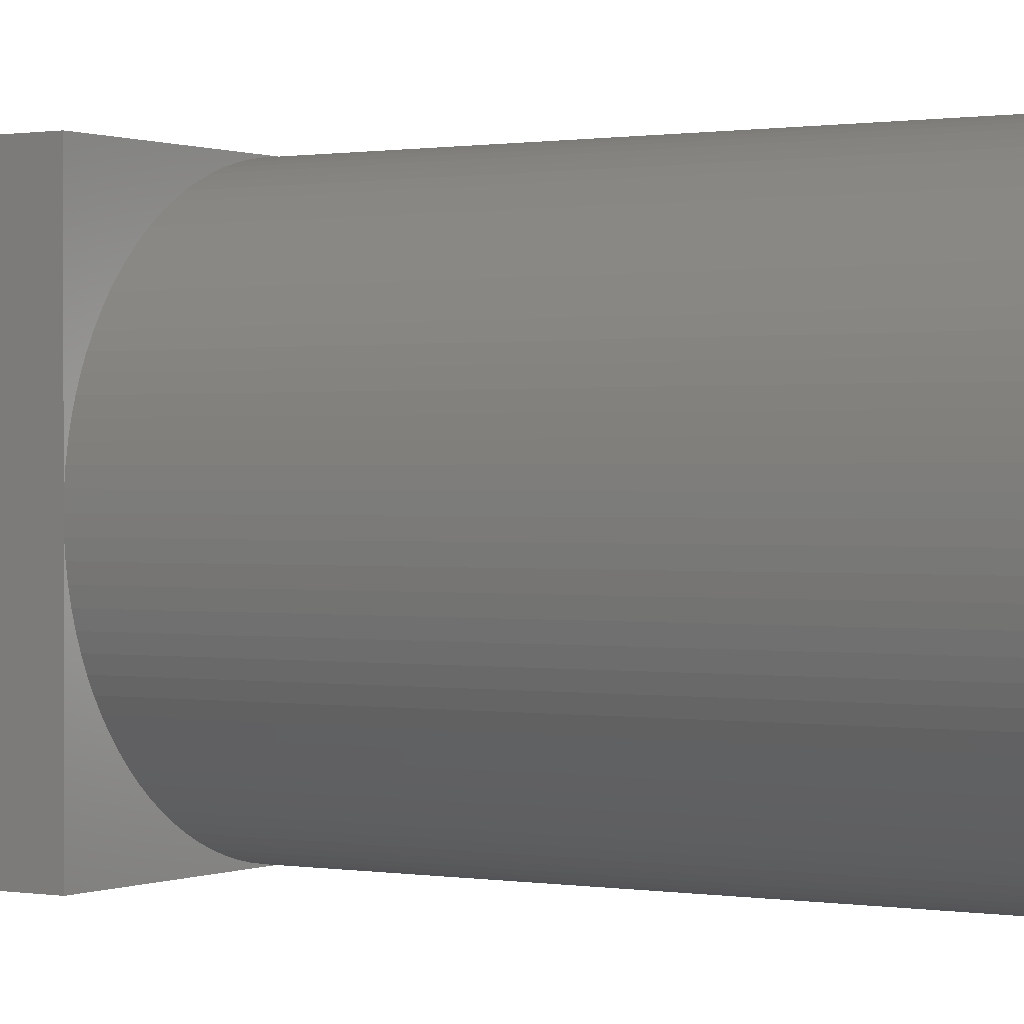
<metadata>
{"format":"stl","ext":"stl","renderer":"f3d","projection":"perspective","resolution":1024,"background":"white","views":[{"elev":0.5,"azim":122.7,"up":"+Y"}]}
</metadata>
<code>
# stl→obj: 420 verts, 836 faces
v -2 1.5 7
v -2 0 6
v -2 -1.5 7
v -2 -2 6
v -2 -2 8.5
v -2 2 9
v -2 1.5 8.5
v -2 -0.5 8.5
v -2 -0.5 9
v -2 2 6
v -2 -1.5 8.5
v 0 -2 6
v 2 -2 8.5
v 2 -2 6
v -1.996 -0.1256 6
v -1.984 -0.2507 6
v -1.965 -0.3748 6
v -1.937 -0.4974 6
v -1.902 -0.618 6
v -1.86 -0.7362 6
v -1.81 -0.8516 6
v -1.753 -0.9635 6
v -1.689 -1.072 6
v -1.618 -1.176 6
v -1.541 -1.275 6
v -1.458 -1.369 6
v -1.369 -1.458 6
v -1.275 -1.541 6
v -1.176 -1.618 6
v -1.072 -1.689 6
v -0.9635 -1.753 6
v -0.8516 -1.81 6
v -0.7362 -1.86 6
v -0.618 -1.902 6
v -0.4974 -1.937 6
v -0.3748 -1.965 6
v -0.2507 -1.984 6
v -0.1256 -1.996 6
v -2 0 0
v -1.996 -0.1256 0
v -1.996 0.1256 0
v -1.996 0.1256 6
v 0 2 6
v -0.1256 1.996 6
v -0.2507 1.984 6
v -0.3748 1.965 6
v -0.4974 1.937 6
v -0.618 1.902 6
v -0.7362 1.86 6
v -0.8516 1.81 6
v -0.9635 1.753 6
v -1.072 1.689 6
v -1.176 1.618 6
v -1.275 1.541 6
v -1.369 1.458 6
v -1.458 1.369 6
v -1.541 1.275 6
v -1.618 1.176 6
v -1.689 1.072 6
v -1.753 0.9635 6
v -1.81 0.8516 6
v -1.86 0.7362 6
v -1.902 0.618 6
v -1.937 0.4974 6
v -1.965 0.3748 6
v -1.984 0.2507 6
v 2 2 9
v 2 2 6
v 2 -0.5 9
v 2 -0.5 8.5
v 2 1.5 8.5
v 2 1.5 7
v 2 -1.5 7
v 2 -1.5 8.5
v 2 0 6
v 0.2507 -1.984 6
v 0.1256 -1.996 6
v 0.3748 -1.965 6
v 0.4974 -1.937 6
v 0.618 -1.902 6
v 0.7362 -1.86 6
v 0.8516 -1.81 6
v 0.9635 -1.753 6
v 1.072 -1.689 6
v 1.176 -1.618 6
v 1.275 -1.541 6
v 1.369 -1.458 6
v 1.458 -1.369 6
v 1.541 -1.275 6
v 1.618 -1.176 6
v 1.689 -1.072 6
v 1.753 -0.9635 6
v 1.81 -0.8516 6
v 1.86 -0.7362 6
v 1.902 -0.618 6
v 1.937 -0.4974 6
v 1.965 -0.3748 6
v 1.984 -0.2507 6
v 1.996 -0.1256 6
v 0 -2 0
v 0.1256 -1.996 0
v -0.1256 -1.996 0
v -0.2507 -1.984 0
v -0.3748 -1.965 0
v -0.4974 -1.937 0
v -0.618 -1.902 0
v -0.7362 -1.86 0
v -0.8516 -1.81 0
v -0.9635 -1.753 0
v -1.072 -1.689 0
v -1.176 -1.618 0
v -1.275 -1.541 0
v -1.369 -1.458 0
v -1.458 -1.369 0
v -1.541 -1.275 0
v -1.618 -1.176 0
v -1.689 -1.072 0
v -1.753 -0.9635 0
v -1.81 -0.8516 0
v -1.86 -0.7362 0
v -1.902 -0.618 0
v -1.937 -0.4974 0
v -1.965 -0.3748 0
v -1.984 -0.2507 0
v -1.984 0.2507 0
v -1.965 0.3748 0
v -1.937 0.4974 0
v -1.902 0.618 0
v -1.86 0.7362 0
v -1.81 0.8516 0
v -1.753 0.9635 0
v -1.689 1.072 0
v -1.618 1.176 0
v -1.541 1.275 0
v -1.458 1.369 0
v -1.369 1.458 0
v -1.275 1.541 0
v -1.176 1.618 0
v -1.072 1.689 0
v -0.9635 1.753 0
v -0.8516 1.81 0
v -0.7362 1.86 0
v -0.618 1.902 0
v -0.4974 1.937 0
v -0.3748 1.965 0
v -0.2507 1.984 0
v -0.1256 1.996 0
v 0 2 0
v 0.1256 1.996 0
v 0.2507 1.984 0
v 0.3748 1.965 0
v 0.4974 1.937 0
v 0.618 1.902 0
v 0.7362 1.86 0
v 0.8516 1.81 0
v 0.9635 1.753 0
v 1.072 1.689 0
v 1.176 1.618 0
v -0.1065 0.8433 0
v 1.275 1.541 0
v 0.05337 0.8483 0
v 1.369 1.458 0
v 0.1593 0.8349 0
v 1.458 1.369 0
v 0.3129 0.7903 0
v 1.541 1.275 0
v 0.4095 0.7449 0
v 1.618 1.176 0
v 0.4996 0.6877 0
v 1.689 1.072 0
v 0.5418 0.6549 0
v 1.753 0.9635 0
v 0.6196 0.5819 0
v 1.81 0.8516 0
v 0.6877 0.4996 0
v 1.86 0.7362 0
v 0.7449 0.4095 0
v 1.902 0.618 0
v 0.7691 0.3619 0
v 1.937 0.4974 0
v 0.8084 0.2627 0
v 1.965 0.3748 0
v 0.8349 0.1593 0
v 1.984 0.2507 0
v 0.8483 0.05337 0
v 1.996 0.1256 0
v 0.85 0 0
v 2 0 0
v 0.8433 -0.1065 0
v 1.996 -0.1256 0
v 0.8233 -0.2114 0
v 1.984 -0.2507 0
v 0.8084 -0.2627 0
v 1.965 -0.3748 0
v 0.7691 -0.3619 0
v 1.937 -0.4974 0
v 0.7177 -0.4555 0
v 1.902 -0.618 0
v 0.6549 -0.5418 0
v 1.86 -0.7362 0
v 0.6196 -0.5819 0
v 1.81 -0.8516 0
v 0.5418 -0.6549 0
v 1.753 -0.9635 0
v 0.4555 -0.7177 0
v 1.689 -1.072 0
v 0.3619 -0.7691 0
v 1.618 -1.176 0
v 0.2114 -0.8233 0
v 1.541 -1.275 0
v 0.1065 -0.8433 0
v 1.458 -1.369 0
v -0.05337 -0.8483 0
v 1.369 -1.458 0
v 1.275 -1.541 0
v 1.176 -1.618 0
v 1.072 -1.689 0
v 0.9635 -1.753 0
v 0.8516 -1.81 0
v 0.7362 -1.86 0
v 0.618 -1.902 0
v 0.4974 -1.937 0
v 0.3748 -1.965 0
v 0.2507 -1.984 0
v -0.8483 -0.05337 0
v -0.85 0 0
v -0.8433 -0.1065 0
v -0.8349 -0.1593 0
v -0.8233 -0.2114 0
v -0.8084 -0.2627 0
v -0.7903 -0.3129 0
v -0.7691 -0.3619 0
v -0.7449 -0.4095 0
v -0.7177 -0.4555 0
v -0.6549 -0.5418 0
v -0.6877 -0.4996 0
v -0.6196 -0.5819 0
v -0.5418 -0.6549 0
v -0.5819 -0.6196 0
v -0.2627 -0.8084 0
v -0.3129 -0.7903 0
v -0.4996 -0.6877 0
v -0.4555 -0.7177 0
v -0.4095 -0.7449 0
v -0.3619 -0.7691 0
v -0.2114 -0.8233 0
v -0.1593 -0.8349 0
v -0.1065 -0.8433 0
v 0 -0.85 0
v 0.05337 -0.8483 0
v 0.1593 -0.8349 0
v 0.2627 -0.8084 0
v 0.3129 -0.7903 0
v 0.4095 -0.7449 0
v 0.4996 -0.6877 0
v 0.5819 -0.6196 0
v 0.6877 -0.4996 0
v 0.7449 -0.4095 0
v 0.7903 -0.3129 0
v 0.8349 -0.1593 0
v 0.8483 -0.05337 0
v 0.8433 0.1065 0
v 0.8233 0.2114 0
v 0.7903 0.3129 0
v 0.7177 0.4555 0
v 0.6549 0.5418 0
v 0.5819 0.6196 0
v 0.4555 0.7177 0
v 0.3619 0.7691 0
v 0.2627 0.8084 0
v 0.2114 0.8233 0
v 0.1065 0.8433 0
v 0 0.85 0
v -0.05337 0.8483 0
v -0.1593 0.8349 0
v -0.4555 0.7177 0
v -0.4095 0.7449 0
v -0.2114 0.8233 0
v -0.2627 0.8084 0
v -0.3129 0.7903 0
v -0.3619 0.7691 0
v -0.4996 0.6877 0
v -0.5418 0.6549 0
v -0.5819 0.6196 0
v -0.6196 0.5819 0
v -0.6549 0.5418 0
v -0.6877 0.4996 0
v -0.7177 0.4555 0
v -0.7449 0.4095 0
v -0.7691 0.3619 0
v -0.7903 0.3129 0
v -0.8084 0.2627 0
v -0.8233 0.2114 0
v -0.8349 0.1593 0
v -0.8433 0.1065 0
v -0.8483 0.05337 0
v 0.1256 1.996 6
v 1.996 0.1256 6
v 1.984 0.2507 6
v 1.965 0.3748 6
v 1.937 0.4974 6
v 1.902 0.618 6
v 1.86 0.7362 6
v 1.81 0.8516 6
v 1.753 0.9635 6
v 1.689 1.072 6
v 1.618 1.176 6
v 1.541 1.275 6
v 1.458 1.369 6
v 1.369 1.458 6
v 1.275 1.541 6
v 1.176 1.618 6
v 1.072 1.689 6
v 0.9635 1.753 6
v 0.8516 1.81 6
v 0.7362 1.86 6
v 0.618 1.902 6
v 0.4974 1.937 6
v 0.3748 1.965 6
v 0.2507 1.984 6
v -0.8483 0.05337 4
v -0.85 0 4
v -0.8483 -0.05337 4
v -0.8433 0.1065 4
v -0.8349 0.1593 4
v -0.8233 0.2114 4
v -0.8084 0.2627 4
v -0.7903 0.3129 4
v -0.7691 0.3619 4
v -0.7449 0.4095 4
v -0.7177 0.4555 4
v -0.6877 0.4996 4
v -0.6549 0.5418 4
v -0.6196 0.5819 4
v -0.5819 0.6196 4
v -0.5418 0.6549 4
v -0.4996 0.6877 4
v -0.4555 0.7177 4
v -0.4095 0.7449 4
v -0.3619 0.7691 4
v -0.3129 0.7903 4
v -0.2627 0.8084 4
v -0.2114 0.8233 4
v -0.1593 0.8349 4
v -0.1065 0.8433 4
v -0.05337 0.8483 4
v 0 0.85 4
v 0.05337 0.8483 4
v 0.1065 0.8433 4
v 0.1593 0.8349 4
v 0.2114 0.8233 4
v 0.2627 0.8084 4
v 0.3129 0.7903 4
v 0.3619 0.7691 4
v 0.4095 0.7449 4
v 0.4555 0.7177 4
v 0.4996 0.6877 4
v 0.5418 0.6549 4
v 0.5819 0.6196 4
v 0.6196 0.5819 4
v 0.6549 0.5418 4
v 0.6877 0.4996 4
v 0.7177 0.4555 4
v 0.7449 0.4095 4
v 0.7691 0.3619 4
v 0.7903 0.3129 4
v 0.8084 0.2627 4
v 0.8233 0.2114 4
v 0.8349 0.1593 4
v 0.8433 0.1065 4
v 0.8483 0.05337 4
v 0.85 0 4
v 0.8483 -0.05337 4
v 0.8433 -0.1065 4
v 0.8349 -0.1593 4
v 0.8233 -0.2114 4
v 0.8084 -0.2627 4
v 0.7903 -0.3129 4
v 0.7691 -0.3619 4
v 0.7449 -0.4095 4
v 0.7177 -0.4555 4
v 0.6877 -0.4996 4
v 0.6549 -0.5418 4
v 0.6196 -0.5819 4
v 0.5819 -0.6196 4
v 0.5418 -0.6549 4
v 0.4996 -0.6877 4
v 0.4555 -0.7177 4
v 0.4095 -0.7449 4
v 0.3619 -0.7691 4
v 0.3129 -0.7903 4
v 0.2627 -0.8084 4
v 0.2114 -0.8233 4
v 0.1593 -0.8349 4
v 0.1065 -0.8433 4
v 0.05337 -0.8483 4
v 0 -0.85 4
v -0.05337 -0.8483 4
v -0.1065 -0.8433 4
v -0.1593 -0.8349 4
v -0.2114 -0.8233 4
v -0.2627 -0.8084 4
v -0.3129 -0.7903 4
v -0.3619 -0.7691 4
v -0.4095 -0.7449 4
v -0.4555 -0.7177 4
v -0.4996 -0.6877 4
v -0.5418 -0.6549 4
v -0.5819 -0.6196 4
v -0.6196 -0.5819 4
v -0.6549 -0.5418 4
v -0.6877 -0.4996 4
v -0.7177 -0.4555 4
v -0.7449 -0.4095 4
v -0.7691 -0.3619 4
v -0.7903 -0.3129 4
v -0.8084 -0.2627 4
v -0.8233 -0.2114 4
v -0.8349 -0.1593 4
v -0.8433 -0.1065 4
f 1 2 3
f 4 5 3
f 4 3 2
f 6 1 7
f 8 9 7
f 9 6 7
f 1 6 10
f 1 10 2
f 3 5 11
f 5 4 12
f 13 5 14
f 14 5 12
f 15 4 2
f 15 16 4
f 16 17 4
f 17 18 4
f 18 19 4
f 19 20 4
f 20 21 4
f 21 22 4
f 22 23 4
f 23 24 4
f 24 25 4
f 25 26 4
f 26 27 4
f 27 28 4
f 28 29 4
f 29 30 4
f 30 31 4
f 31 32 4
f 32 33 4
f 33 34 4
f 34 35 4
f 35 36 4
f 4 37 38
f 4 38 12
f 36 37 4
f 39 40 2
f 2 40 15
f 39 2 41
f 41 2 42
f 43 44 10
f 10 44 45
f 45 46 10
f 46 47 10
f 47 48 10
f 48 49 10
f 49 50 10
f 50 51 10
f 51 52 10
f 52 53 10
f 53 54 10
f 54 55 10
f 55 56 10
f 56 57 10
f 57 58 10
f 58 59 10
f 59 60 10
f 60 61 10
f 61 62 10
f 62 63 10
f 63 64 10
f 64 65 10
f 65 66 10
f 66 42 10
f 42 2 10
f 10 6 43
f 43 6 67
f 43 67 68
f 6 9 69
f 67 6 69
f 9 8 70
f 69 9 70
f 71 70 7
f 7 70 8
f 7 1 72
f 71 7 72
f 1 3 73
f 72 1 73
f 3 11 73
f 73 11 74
f 11 5 13
f 74 11 13
f 73 14 75
f 67 71 68
f 67 70 71
f 71 72 68
f 13 14 73
f 73 74 13
f 69 70 67
f 72 75 68
f 72 73 75
f 76 14 77
f 14 12 77
f 76 78 14
f 78 79 14
f 79 80 14
f 80 81 14
f 81 82 14
f 82 83 14
f 83 84 14
f 84 85 14
f 85 86 14
f 86 87 14
f 87 88 14
f 88 89 14
f 89 90 14
f 90 91 14
f 91 92 14
f 92 93 14
f 93 94 14
f 94 95 14
f 95 96 14
f 96 97 14
f 14 98 99
f 14 99 75
f 97 98 14
f 12 100 101
f 77 12 101
f 38 102 100
f 12 38 100
f 37 103 102
f 38 37 102
f 36 104 103
f 37 36 103
f 35 105 104
f 36 35 104
f 34 106 105
f 35 34 105
f 33 107 106
f 34 33 106
f 32 108 107
f 33 32 107
f 31 109 108
f 32 31 108
f 30 110 109
f 31 30 109
f 29 111 110
f 30 29 110
f 28 112 111
f 29 28 111
f 27 113 112
f 28 27 112
f 26 114 113
f 27 26 113
f 115 114 25
f 25 114 26
f 116 115 24
f 24 115 25
f 117 116 23
f 23 116 24
f 118 117 22
f 22 117 23
f 119 118 21
f 21 118 22
f 120 119 20
f 20 119 21
f 121 120 19
f 19 120 20
f 122 121 18
f 18 121 19
f 123 122 17
f 17 122 18
f 124 123 16
f 16 123 17
f 40 124 15
f 15 124 16
f 39 41 40
f 40 41 125
f 40 125 126
f 40 126 127
f 40 127 128
f 40 128 129
f 40 129 130
f 40 130 131
f 40 131 132
f 40 132 133
f 40 133 134
f 40 134 135
f 40 135 136
f 40 136 137
f 40 137 138
f 40 138 139
f 40 139 140
f 40 140 141
f 40 141 142
f 40 142 143
f 40 143 144
f 40 144 145
f 40 145 146
f 40 146 147
f 40 147 148
f 40 148 149
f 40 149 150
f 40 150 151
f 40 151 152
f 40 152 153
f 40 153 154
f 40 154 155
f 40 155 156
f 40 156 157
f 40 157 158
f 159 158 160
f 161 160 162
f 163 162 164
f 165 164 166
f 167 166 168
f 169 168 170
f 171 170 172
f 173 172 174
f 175 174 176
f 177 176 178
f 179 178 180
f 181 180 182
f 183 182 184
f 185 184 186
f 187 186 188
f 189 188 190
f 191 190 192
f 193 192 194
f 195 194 196
f 197 196 198
f 199 198 200
f 201 200 202
f 203 202 204
f 205 204 206
f 207 206 208
f 209 208 210
f 211 210 212
f 213 212 214
f 40 214 215
f 40 215 216
f 40 216 217
f 40 217 218
f 40 218 219
f 40 219 220
f 40 220 221
f 40 221 222
f 40 222 223
f 40 223 224
f 40 224 101
f 40 101 100
f 40 100 102
f 40 102 103
f 40 103 104
f 40 104 105
f 40 105 106
f 40 106 107
f 40 107 108
f 40 108 109
f 40 109 110
f 40 110 111
f 40 111 112
f 40 112 113
f 40 113 114
f 40 114 115
f 40 115 116
f 40 116 117
f 40 117 118
f 40 118 119
f 40 119 120
f 40 120 121
f 40 121 122
f 40 122 123
f 40 123 124
f 225 40 226
f 227 40 225
f 228 40 227
f 229 40 228
f 230 40 229
f 231 40 230
f 232 40 231
f 233 40 232
f 234 40 233
f 235 40 236
f 40 234 236
f 237 40 235
f 238 40 239
f 40 237 239
f 240 214 241
f 40 238 242
f 40 242 243
f 40 243 244
f 40 244 245
f 40 245 241
f 40 241 214
f 246 214 240
f 247 214 246
f 248 214 247
f 213 214 248
f 249 212 213
f 250 212 249
f 211 212 250
f 251 210 211
f 209 210 251
f 252 208 209
f 253 208 252
f 207 208 253
f 254 206 207
f 205 206 254
f 255 204 205
f 203 204 255
f 256 202 203
f 201 202 256
f 257 198 199
f 197 198 257
f 258 196 197
f 195 196 258
f 259 194 195
f 193 194 259
f 199 200 201
f 260 190 191
f 189 190 260
f 261 188 189
f 187 188 261
f 185 186 187
f 262 184 185
f 191 192 193
f 263 182 183
f 181 182 263
f 264 180 181
f 177 178 179
f 265 176 177
f 175 176 265
f 266 174 175
f 173 174 266
f 267 172 173
f 171 172 267
f 169 170 171
f 268 168 169
f 167 168 268
f 269 166 167
f 165 166 269
f 270 164 165
f 163 164 271
f 271 164 270
f 272 162 163
f 161 162 272
f 273 160 161
f 159 160 274
f 274 160 273
f 275 158 159
f 276 40 277
f 278 158 275
f 279 158 278
f 280 158 279
f 281 158 280
f 277 158 281
f 40 158 277
f 282 40 276
f 283 40 282
f 284 40 283
f 285 40 284
f 286 40 285
f 287 40 286
f 288 40 287
f 289 40 288
f 290 40 289
f 291 40 290
f 292 40 291
f 293 40 292
f 294 40 293
f 295 40 294
f 296 40 295
f 226 40 296
f 179 180 264
f 183 184 262
f 41 42 125
f 125 42 66
f 125 66 126
f 126 66 65
f 126 65 127
f 127 65 64
f 127 64 128
f 128 64 63
f 128 63 129
f 129 63 62
f 129 62 130
f 130 62 61
f 130 61 131
f 131 61 60
f 131 60 132
f 132 60 59
f 132 59 133
f 133 59 58
f 133 58 134
f 134 58 57
f 134 57 135
f 135 57 56
f 135 56 136
f 136 56 55
f 136 55 137
f 137 55 54
f 137 54 138
f 138 54 53
f 138 53 139
f 139 53 52
f 139 52 140
f 140 52 51
f 140 51 141
f 141 51 50
f 141 50 142
f 142 50 49
f 142 49 143
f 143 49 48
f 143 48 144
f 144 48 47
f 144 47 145
f 145 47 46
f 145 46 146
f 146 46 45
f 146 45 147
f 147 45 44
f 147 44 148
f 148 44 43
f 148 43 149
f 149 43 297
f 75 298 68
f 68 298 299
f 299 300 68
f 300 301 68
f 301 302 68
f 302 303 68
f 303 304 68
f 304 305 68
f 305 306 68
f 306 307 68
f 307 308 68
f 308 309 68
f 309 310 68
f 310 311 68
f 311 312 68
f 312 313 68
f 313 314 68
f 314 315 68
f 315 316 68
f 316 317 68
f 317 318 68
f 318 319 68
f 319 320 68
f 320 297 68
f 297 43 68
f 188 186 298
f 75 188 298
f 99 190 188
f 75 99 188
f 77 101 224
f 76 77 224
f 98 192 190
f 99 98 190
f 97 194 192
f 98 97 192
f 96 196 194
f 97 96 194
f 95 198 196
f 96 95 196
f 94 200 198
f 95 94 198
f 93 202 200
f 94 93 200
f 92 204 202
f 93 92 202
f 91 206 204
f 92 91 204
f 90 208 206
f 91 90 206
f 89 210 208
f 90 89 208
f 88 212 210
f 89 88 210
f 87 214 212
f 88 87 212
f 86 215 214
f 87 86 214
f 85 216 215
f 86 85 215
f 84 217 216
f 85 84 216
f 83 218 217
f 84 83 217
f 82 219 218
f 83 82 218
f 81 220 219
f 82 81 219
f 80 221 220
f 81 80 220
f 79 222 221
f 80 79 221
f 78 223 222
f 79 78 222
f 76 224 223
f 78 76 223
f 186 184 299
f 298 186 299
f 184 182 300
f 299 184 300
f 182 180 301
f 300 182 301
f 180 178 302
f 301 180 302
f 178 176 303
f 302 178 303
f 176 174 304
f 303 176 304
f 174 172 305
f 304 174 305
f 172 170 306
f 305 172 306
f 170 168 307
f 306 170 307
f 168 166 308
f 307 168 308
f 166 164 309
f 308 166 309
f 162 310 164
f 164 310 309
f 160 311 162
f 162 311 310
f 158 312 160
f 160 312 311
f 157 313 158
f 158 313 312
f 156 314 157
f 157 314 313
f 155 315 156
f 156 315 314
f 154 316 155
f 155 316 315
f 153 317 154
f 154 317 316
f 152 318 153
f 153 318 317
f 151 319 152
f 152 319 318
f 150 320 151
f 151 320 319
f 149 297 150
f 150 297 320
f 296 321 322
f 226 296 322
f 322 323 225
f 226 322 225
f 295 324 321
f 296 295 321
f 294 325 324
f 295 294 324
f 293 326 325
f 294 293 325
f 292 327 326
f 293 292 326
f 291 328 327
f 292 291 327
f 290 329 328
f 291 290 328
f 289 330 329
f 290 289 329
f 288 331 330
f 289 288 330
f 287 332 331
f 288 287 331
f 286 333 332
f 287 286 332
f 285 334 333
f 286 285 333
f 284 335 334
f 285 284 334
f 283 336 335
f 284 283 335
f 282 337 336
f 283 282 336
f 276 338 337
f 282 276 337
f 277 339 338
f 276 277 338
f 281 340 339
f 277 281 339
f 280 341 340
f 281 280 340
f 279 342 341
f 280 279 341
f 278 343 342
f 279 278 342
f 275 344 343
f 278 275 343
f 159 345 344
f 275 159 344
f 274 346 345
f 159 274 345
f 273 347 346
f 274 273 346
f 161 348 347
f 273 161 347
f 272 349 348
f 161 272 348
f 163 350 349
f 272 163 349
f 271 351 350
f 163 271 350
f 270 352 351
f 271 270 351
f 165 353 352
f 270 165 352
f 269 354 353
f 165 269 353
f 167 355 354
f 269 167 354
f 268 356 355
f 167 268 355
f 169 357 356
f 268 169 356
f 171 358 357
f 169 171 357
f 267 359 358
f 171 267 358
f 173 360 359
f 267 173 359
f 361 360 266
f 266 360 173
f 362 361 175
f 175 361 266
f 363 362 265
f 265 362 175
f 364 363 177
f 177 363 265
f 365 364 179
f 179 364 177
f 366 365 264
f 264 365 179
f 367 366 181
f 181 366 264
f 368 367 263
f 263 367 181
f 369 368 183
f 183 368 263
f 370 369 262
f 262 369 183
f 371 370 185
f 185 370 262
f 372 371 187
f 187 371 185
f 372 187 373
f 373 187 261
f 373 261 374
f 374 261 189
f 374 189 375
f 375 189 260
f 375 260 376
f 376 260 191
f 376 191 377
f 377 191 193
f 377 193 378
f 378 193 259
f 378 259 379
f 379 259 195
f 379 195 380
f 380 195 258
f 380 258 381
f 381 258 197
f 381 197 382
f 382 197 257
f 382 257 383
f 383 257 199
f 383 199 384
f 384 199 201
f 384 201 385
f 385 201 256
f 385 256 386
f 386 256 203
f 386 203 387
f 387 203 255
f 387 255 388
f 388 255 205
f 388 205 389
f 389 205 254
f 389 254 390
f 390 254 207
f 390 207 391
f 391 207 253
f 391 253 392
f 392 253 252
f 392 252 393
f 393 252 209
f 393 209 394
f 394 209 251
f 394 251 395
f 395 251 211
f 395 211 396
f 396 211 250
f 396 250 397
f 397 250 249
f 397 249 398
f 398 249 213
f 398 213 399
f 399 213 248
f 399 248 400
f 400 248 247
f 400 247 401
f 401 247 246
f 401 246 402
f 402 246 240
f 402 240 403
f 403 240 241
f 403 241 404
f 404 241 245
f 404 245 405
f 405 245 244
f 405 244 406
f 406 244 243
f 406 243 407
f 407 243 242
f 407 242 408
f 408 242 238
f 408 238 409
f 409 238 239
f 409 239 410
f 410 239 237
f 411 410 237
f 235 411 237
f 412 411 235
f 236 412 235
f 413 412 236
f 234 413 236
f 414 413 234
f 233 414 234
f 415 414 233
f 232 415 233
f 416 415 232
f 231 416 232
f 417 416 231
f 230 417 231
f 418 417 230
f 229 418 230
f 419 418 229
f 228 419 229
f 420 419 228
f 227 420 228
f 323 420 227
f 225 323 227
f 324 325 321
f 321 325 326
f 321 326 327
f 321 327 328
f 321 328 329
f 321 329 330
f 321 330 331
f 321 331 332
f 321 332 333
f 321 333 334
f 321 334 335
f 321 335 336
f 321 336 337
f 321 337 338
f 321 338 339
f 321 339 340
f 321 340 341
f 321 341 342
f 321 342 343
f 321 343 344
f 321 344 345
f 321 345 346
f 321 346 347
f 321 347 348
f 321 348 349
f 321 349 350
f 321 350 351
f 321 351 352
f 321 352 353
f 321 353 354
f 321 354 355
f 321 355 356
f 321 356 357
f 321 357 358
f 321 358 359
f 321 359 360
f 321 360 361
f 321 361 362
f 321 362 363
f 321 363 364
f 321 364 365
f 321 365 366
f 321 366 367
f 321 367 368
f 321 368 369
f 321 369 370
f 321 370 371
f 321 371 372
f 321 372 373
f 321 373 374
f 321 374 375
f 321 375 376
f 321 376 377
f 321 377 378
f 321 378 379
f 321 379 380
f 321 380 381
f 321 381 382
f 321 382 383
f 321 383 384
f 321 384 385
f 321 385 386
f 321 386 387
f 321 387 388
f 321 388 389
f 321 389 390
f 321 390 391
f 321 391 392
f 321 392 393
f 321 393 394
f 321 394 395
f 321 395 396
f 321 396 397
f 321 397 398
f 321 398 399
f 321 399 400
f 321 400 401
f 321 401 402
f 321 402 403
f 321 403 404
f 321 404 405
f 321 405 406
f 321 406 407
f 321 407 408
f 321 408 409
f 321 409 410
f 321 410 411
f 321 411 412
f 321 412 413
f 321 413 414
f 321 414 415
f 321 415 416
f 321 416 417
f 321 417 418
f 321 418 419
f 321 419 420
f 321 420 323
f 321 323 322

</code>
